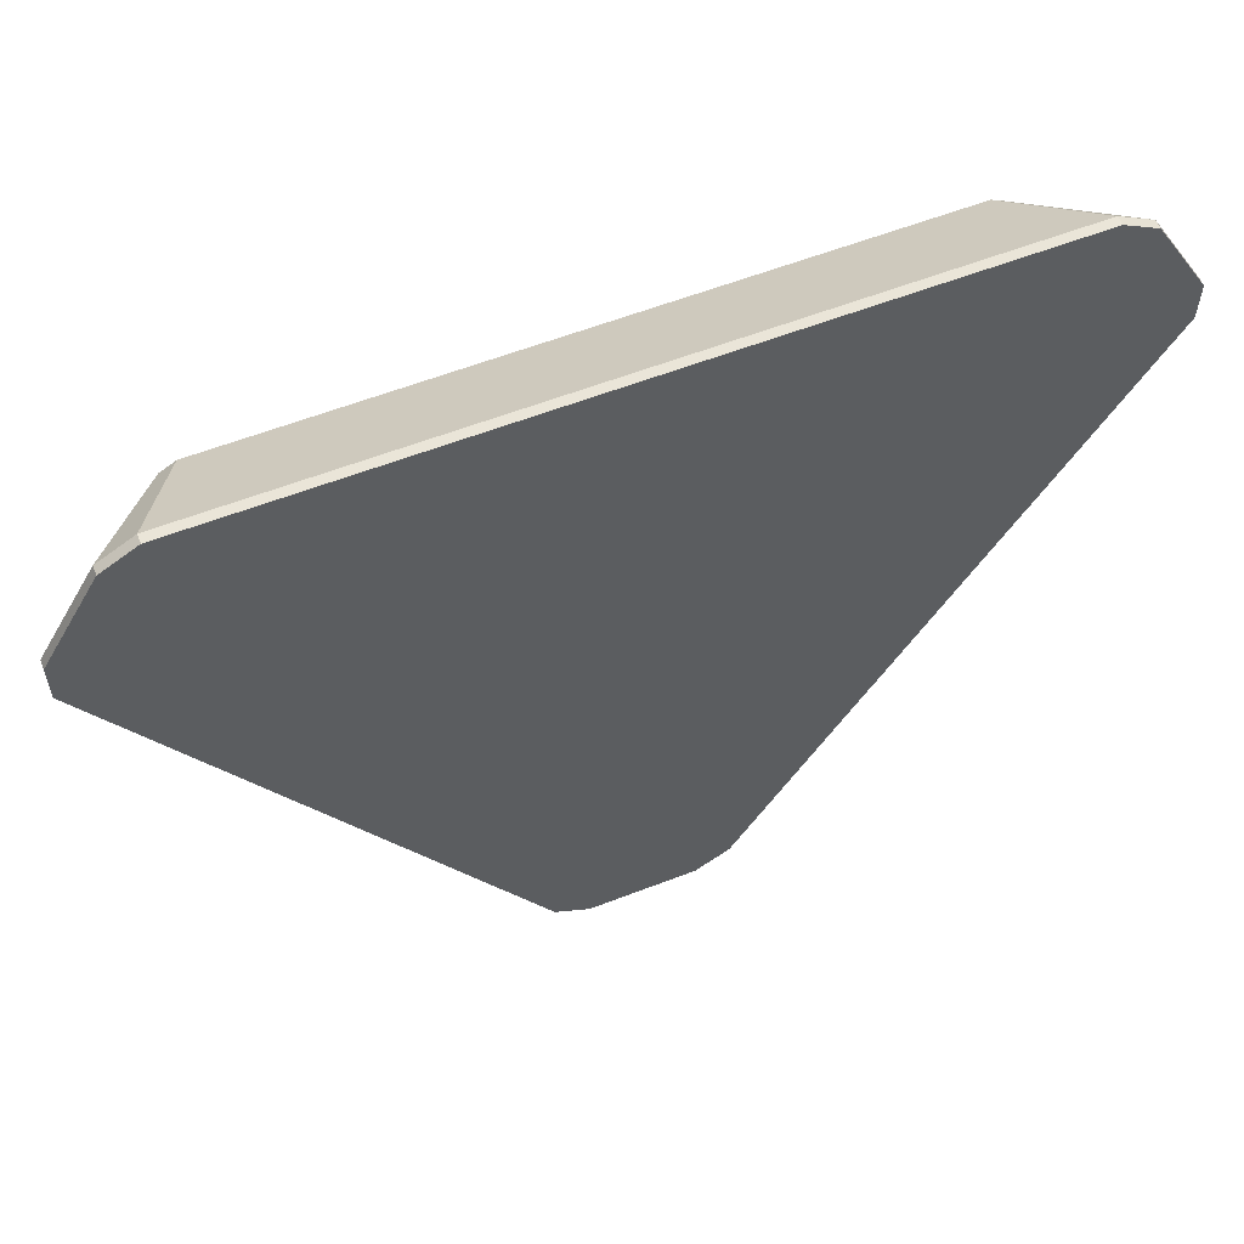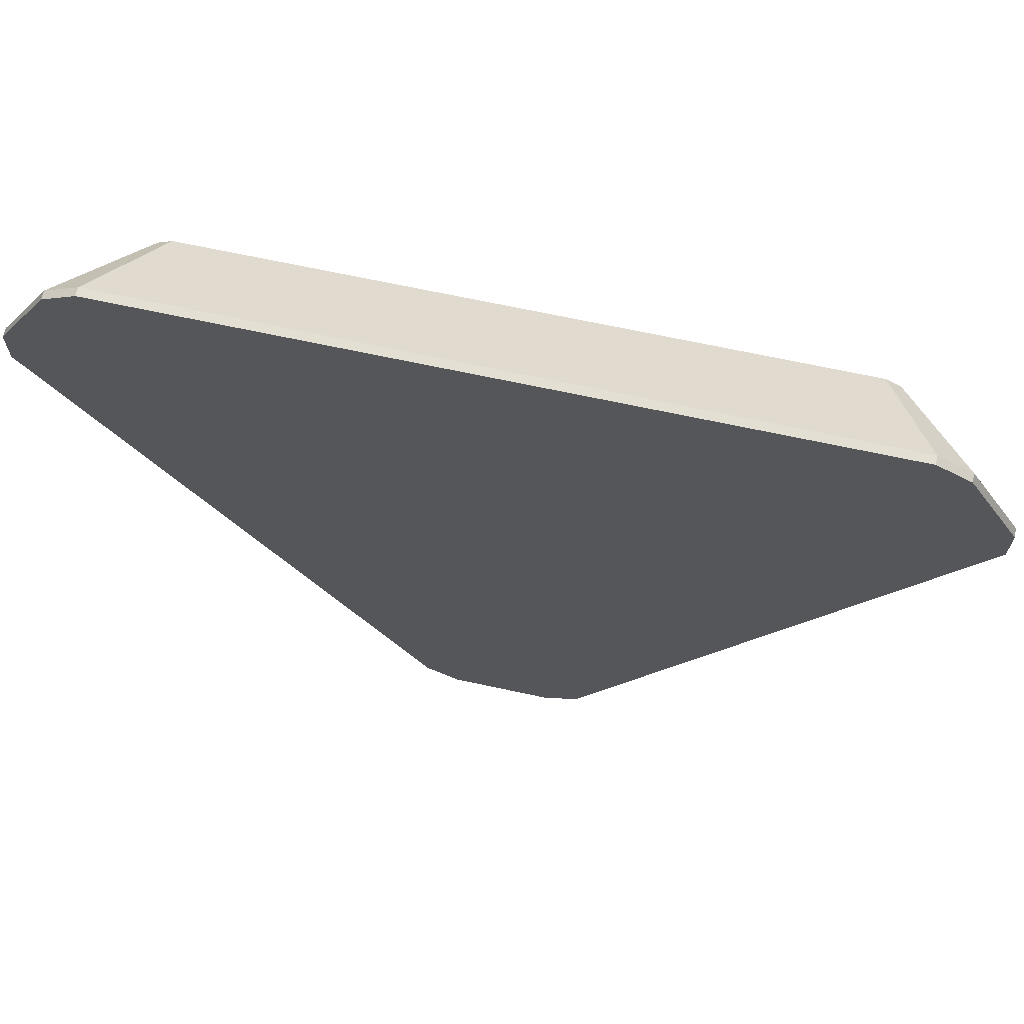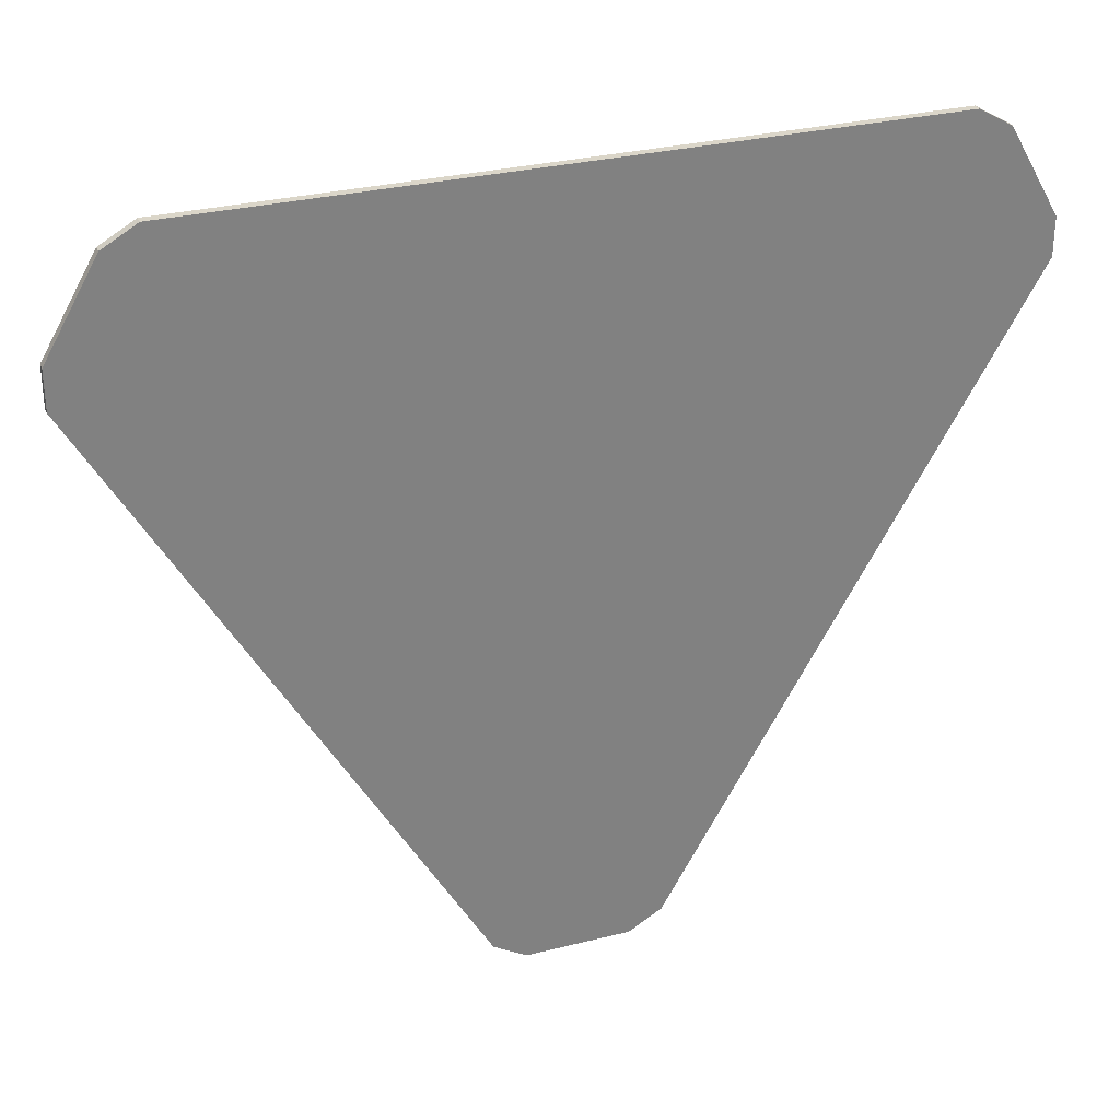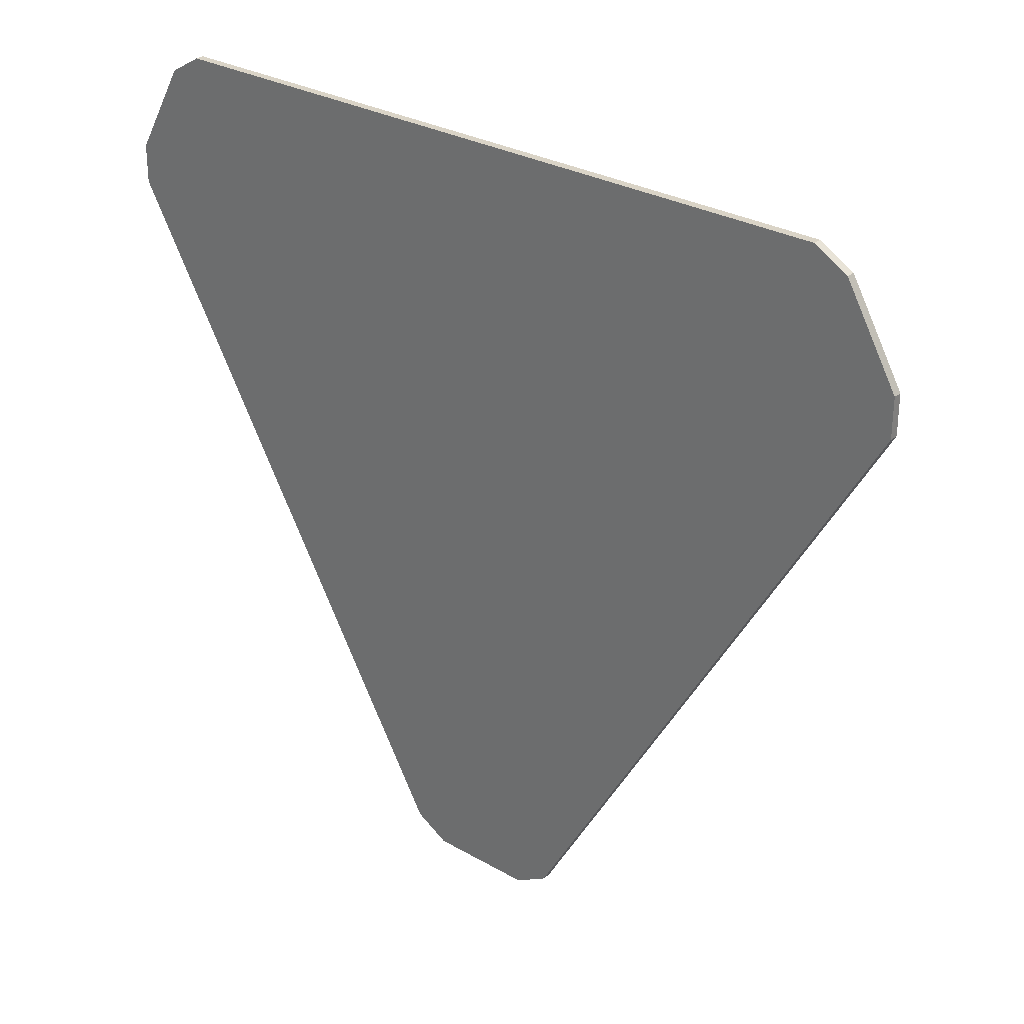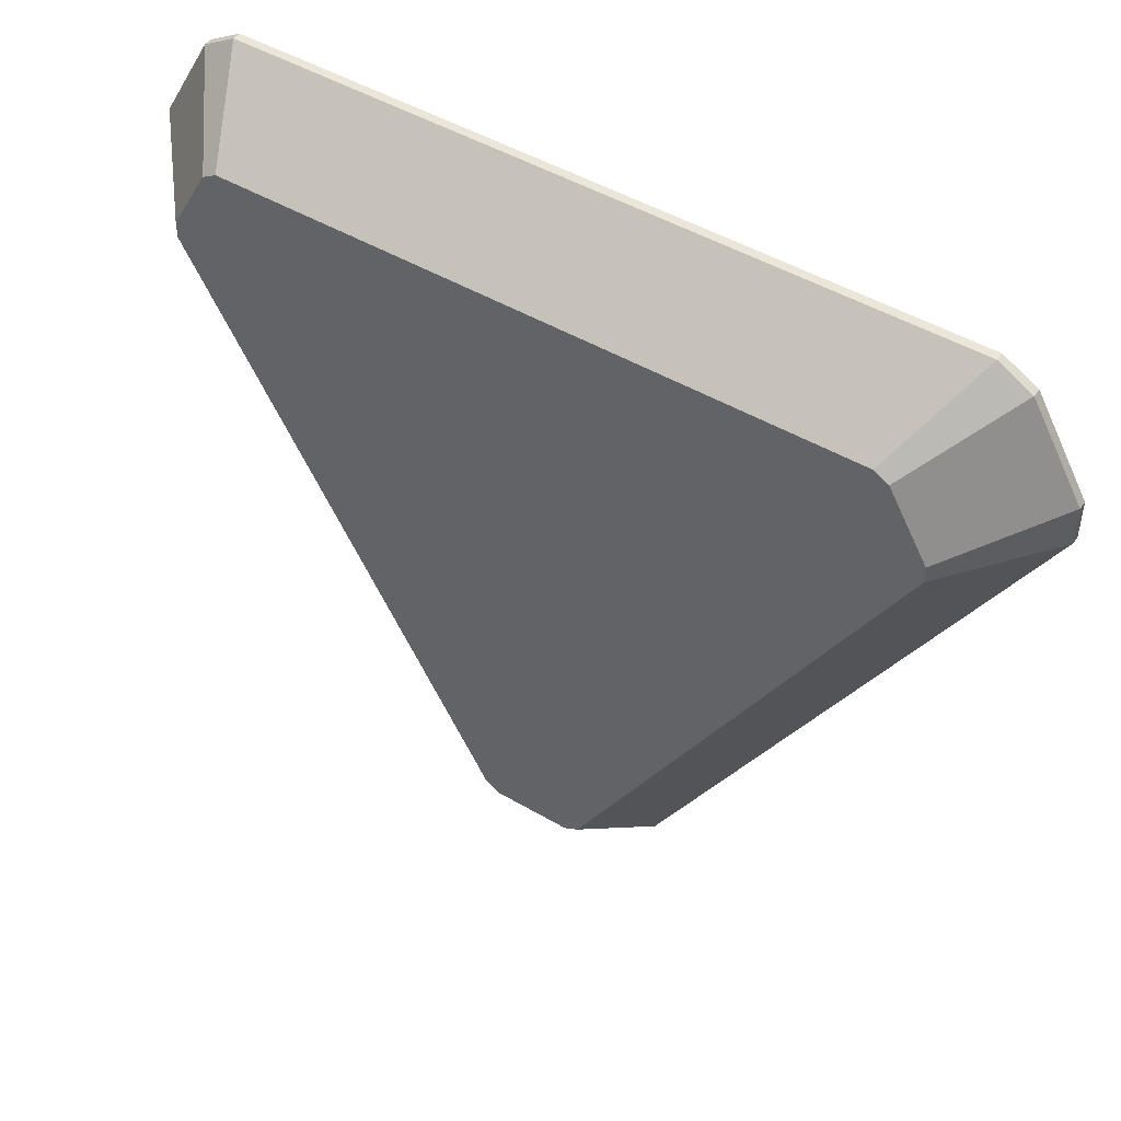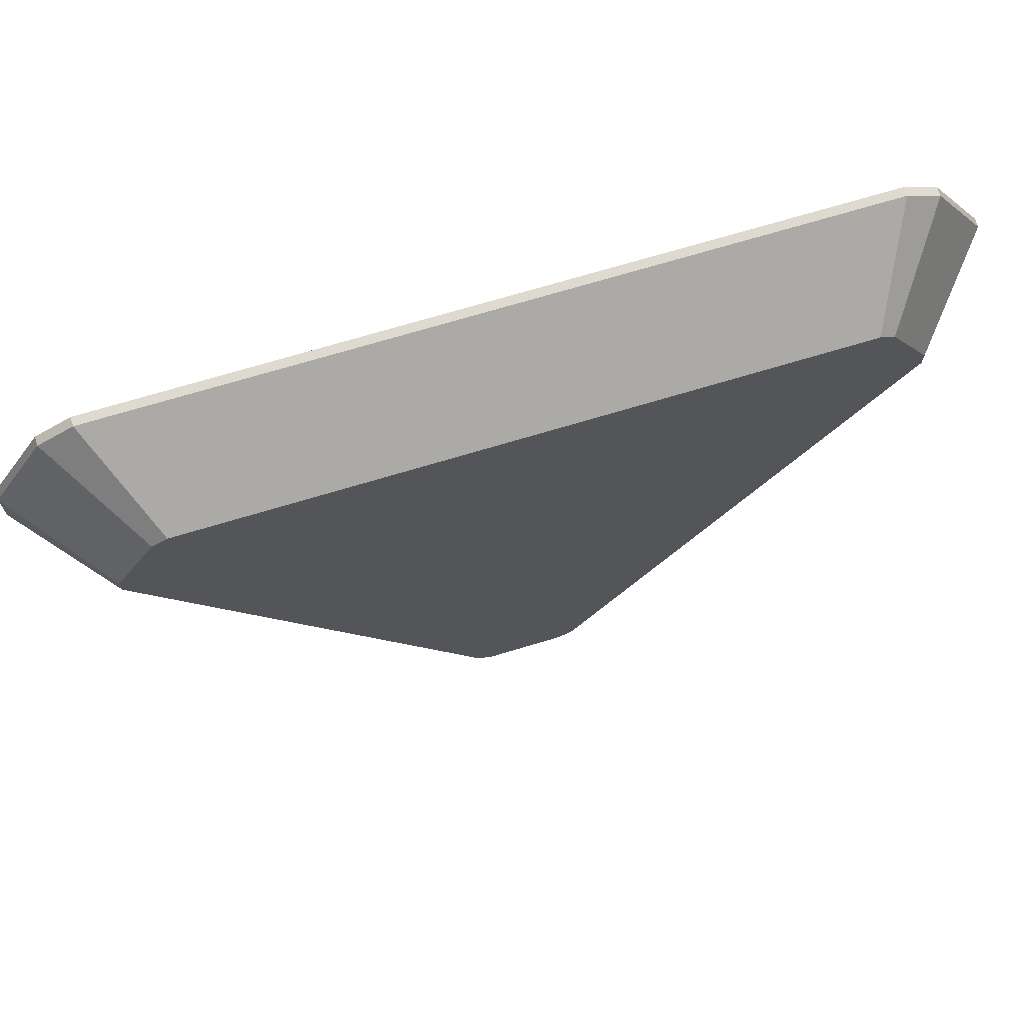
<metadata>
{"format":"obj","ext":"obj","renderer":"f3d","projection":"perspective","resolution":1024,"background":"white","views":[{"elev":58.7,"azim":-21.8,"up":"+Z"},{"elev":67.1,"azim":12.3,"up":"+Z"},{"elev":29.8,"azim":-20.3,"up":"+Z"},{"elev":28.9,"azim":40.5,"up":"+Z"},{"elev":47.1,"azim":-146.3,"up":"+Z"},{"elev":70.8,"azim":163.2,"up":"+Z"}]}
</metadata>
<code>
g B2
v 0.3038 0.6067 -0.406
v 0.3665 0.5188 -0.3551
v 0.4161 0.5188 -0.4411
v 0.3407 0.6067 -0.4699
v 0.3407 0.6067 -0.4859
v 0.4161 0.5188 -0.4779
v 0.07275 0.5188 -1.073
v 0.04199 0.6067 -1.003
v 0.02814 0.6067 -1.011
v 0.04085 0.5188 -1.091
v -0.05841 0.5188 -1.091
v -0.04571 0.6067 -1.011
v -0.05955 0.6067 -1.003
v -0.09031 0.5188 -1.073
v -0.4337 0.5188 -0.4779
v -0.3583 0.6067 -0.4859
v -0.3583 0.6067 -0.4699
v -0.4337 0.5188 -0.4411
v -0.384 0.5188 -0.3551
v -0.3214 0.6067 -0.406
v -0.3075 0.6067 -0.398
v -0.3521 0.5188 -0.3367
v 0.3346 0.5188 -0.3367
v 0.29 0.6067 -0.398
v 0.29 0.6067 -0.398
v 0.3038 0.6067 -0.406
v -0.3214 0.6067 -0.406
v -0.3075 0.6067 -0.398
v 0.3407 0.6067 -0.4699
v -0.3583 0.6067 -0.4699
v 0.3407 0.6067 -0.4859
v -0.3583 0.6067 -0.4859
v 0.04199 0.6067 -1.003
v -0.05955 0.6067 -1.003
v 0.02814 0.6067 -1.011
v -0.04571 0.6067 -1.011
v 0.3346 0.5188 -0.3367
v 0.3665 0.5188 -0.3551
v 0.3038 0.6067 -0.406
v 0.29 0.6067 -0.398
v 0.4161 0.5188 -0.4411
v 0.4161 0.5188 -0.4779
v 0.3407 0.6067 -0.4859
v 0.3407 0.6067 -0.4699
v 0.07275 0.5188 -1.073
v 0.04085 0.5188 -1.091
v 0.02814 0.6067 -1.011
v 0.04199 0.6067 -1.003
v -0.05841 0.5188 -1.091
v -0.09031 0.5188 -1.073
v -0.05955 0.6067 -1.003
v -0.04571 0.6067 -1.011
v -0.4337 0.5188 -0.4779
v -0.4337 0.5188 -0.4411
v -0.3583 0.6067 -0.4699
v -0.3583 0.6067 -0.4859
v -0.384 0.5188 -0.3551
v -0.3521 0.5188 -0.3367
v -0.3075 0.6067 -0.398
v -0.3214 0.6067 -0.406
v 0.07275 0.5107 -1.073
v -0.09031 0.5107 -1.073
v -0.05841 0.5107 -1.091
v 0.04085 0.5107 -1.091
v 0.4161 0.5107 -0.4779
v -0.4337 0.5107 -0.4779
v 0.4161 0.5107 -0.4411
v -0.4337 0.5107 -0.4411
v 0.3665 0.5107 -0.3551
v -0.384 0.5107 -0.3551
v -0.3521 0.5107 -0.3367
v 0.3346 0.5107 -0.3367
v 0.3346 0.5107 -0.3367
v 0.3346 0.5188 -0.3367
v -0.3521 0.5188 -0.3367
v -0.3521 0.5107 -0.3367
v -0.384 0.5107 -0.3551
v -0.384 0.5188 -0.3551
v -0.4337 0.5188 -0.4411
v -0.4337 0.5107 -0.4411
v -0.4337 0.5107 -0.4779
v -0.4337 0.5188 -0.4779
v -0.09031 0.5188 -1.073
v -0.09031 0.5107 -1.073
v -0.05841 0.5107 -1.091
v -0.05841 0.5188 -1.091
v 0.04085 0.5188 -1.091
v 0.04085 0.5107 -1.091
v 0.07275 0.5107 -1.073
v 0.07275 0.5188 -1.073
v 0.4161 0.5188 -0.4779
v 0.4161 0.5107 -0.4779
v 0.4161 0.5107 -0.4411
v 0.4161 0.5188 -0.4411
v 0.3665 0.5188 -0.3551
v 0.3665 0.5107 -0.3551
v 0.3665 0.5188 -0.3551
v 0.3346 0.5188 -0.3367
v 0.3346 0.5107 -0.3367
v 0.3665 0.5107 -0.3551
v -0.3521 0.5188 -0.3367
v -0.384 0.5188 -0.3551
v -0.384 0.5107 -0.3551
v -0.3521 0.5107 -0.3367
v -0.4337 0.5188 -0.4411
v -0.4337 0.5188 -0.4779
v -0.4337 0.5107 -0.4779
v -0.4337 0.5107 -0.4411
v -0.09031 0.5188 -1.073
v -0.05841 0.5188 -1.091
v -0.05841 0.5107 -1.091
v -0.09031 0.5107 -1.073
v 0.04085 0.5188 -1.091
v 0.07275 0.5188 -1.073
v 0.07275 0.5107 -1.073
v 0.04085 0.5107 -1.091
v 0.4161 0.5188 -0.4779
v 0.4161 0.5188 -0.4411
v 0.4161 0.5107 -0.4411
v 0.4161 0.5107 -0.4779
f 1 2 3
f 1 3 4
f 5 6 7
f 5 7 8
f 9 10 11
f 9 11 12
f 13 14 15
f 13 15 16
f 17 18 19
f 17 19 20
f 21 22 23
f 21 23 24
f 25 26 27
f 25 27 28
f 27 26 29
f 27 29 30
f 30 29 31
f 30 31 32
f 32 31 33
f 32 33 34
f 34 33 35
f 34 35 36
f 37 38 39
f 37 39 40
f 41 42 43
f 41 43 44
f 45 46 47
f 45 47 48
f 49 50 51
f 49 51 52
f 53 54 55
f 53 55 56
f 57 58 59
f 57 59 60
f 61 62 63
f 61 63 64
f 65 62 61
f 65 66 62
f 67 66 65
f 67 68 66
f 69 68 67
f 69 70 68
f 69 71 70
f 69 72 71
f 73 74 75
f 73 75 76
f 77 78 79
f 77 79 80
f 81 82 83
f 81 83 84
f 85 86 87
f 85 87 88
f 89 90 91
f 89 91 92
f 93 94 95
f 93 95 96
f 97 98 99
f 97 99 100
f 101 102 103
f 101 103 104
f 105 106 107
f 105 107 108
f 109 110 111
f 109 111 112
f 113 114 115
f 113 115 116
f 117 118 119
f 117 119 120

</code>
